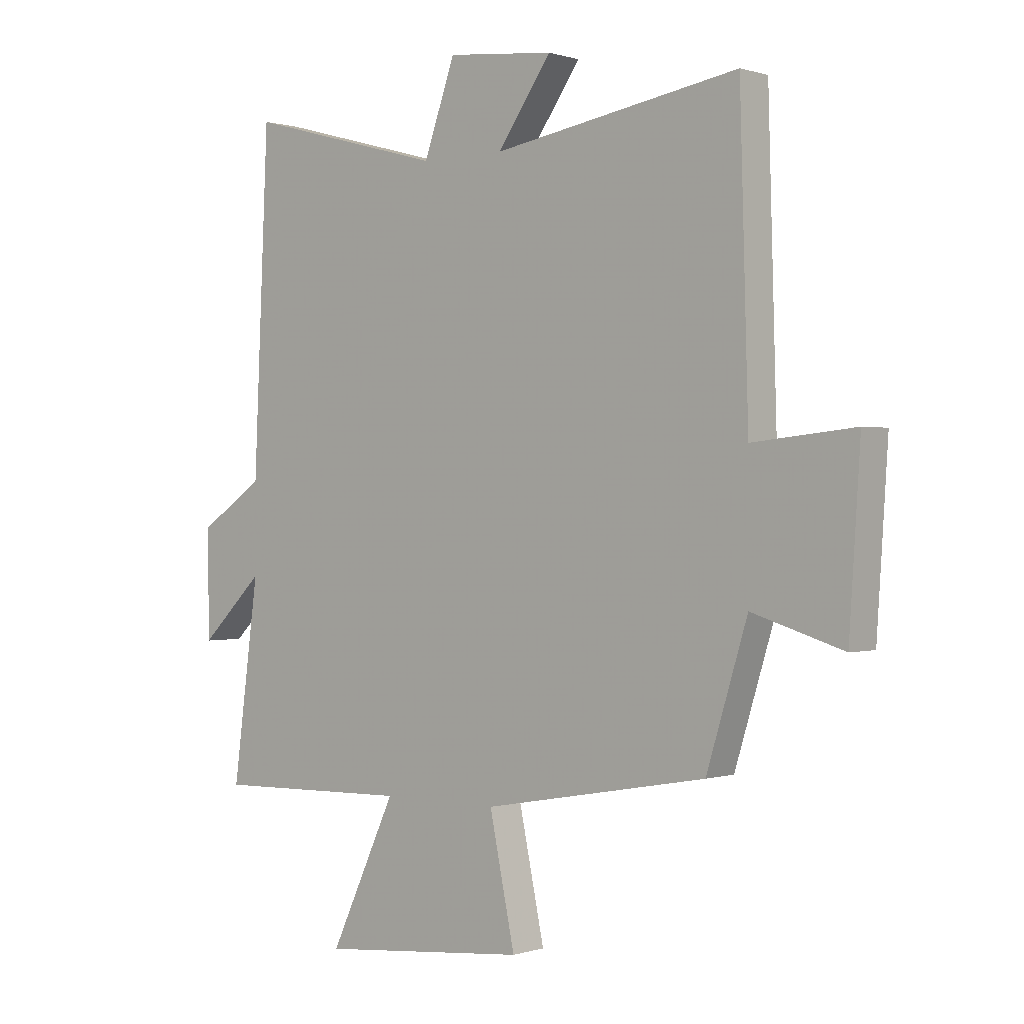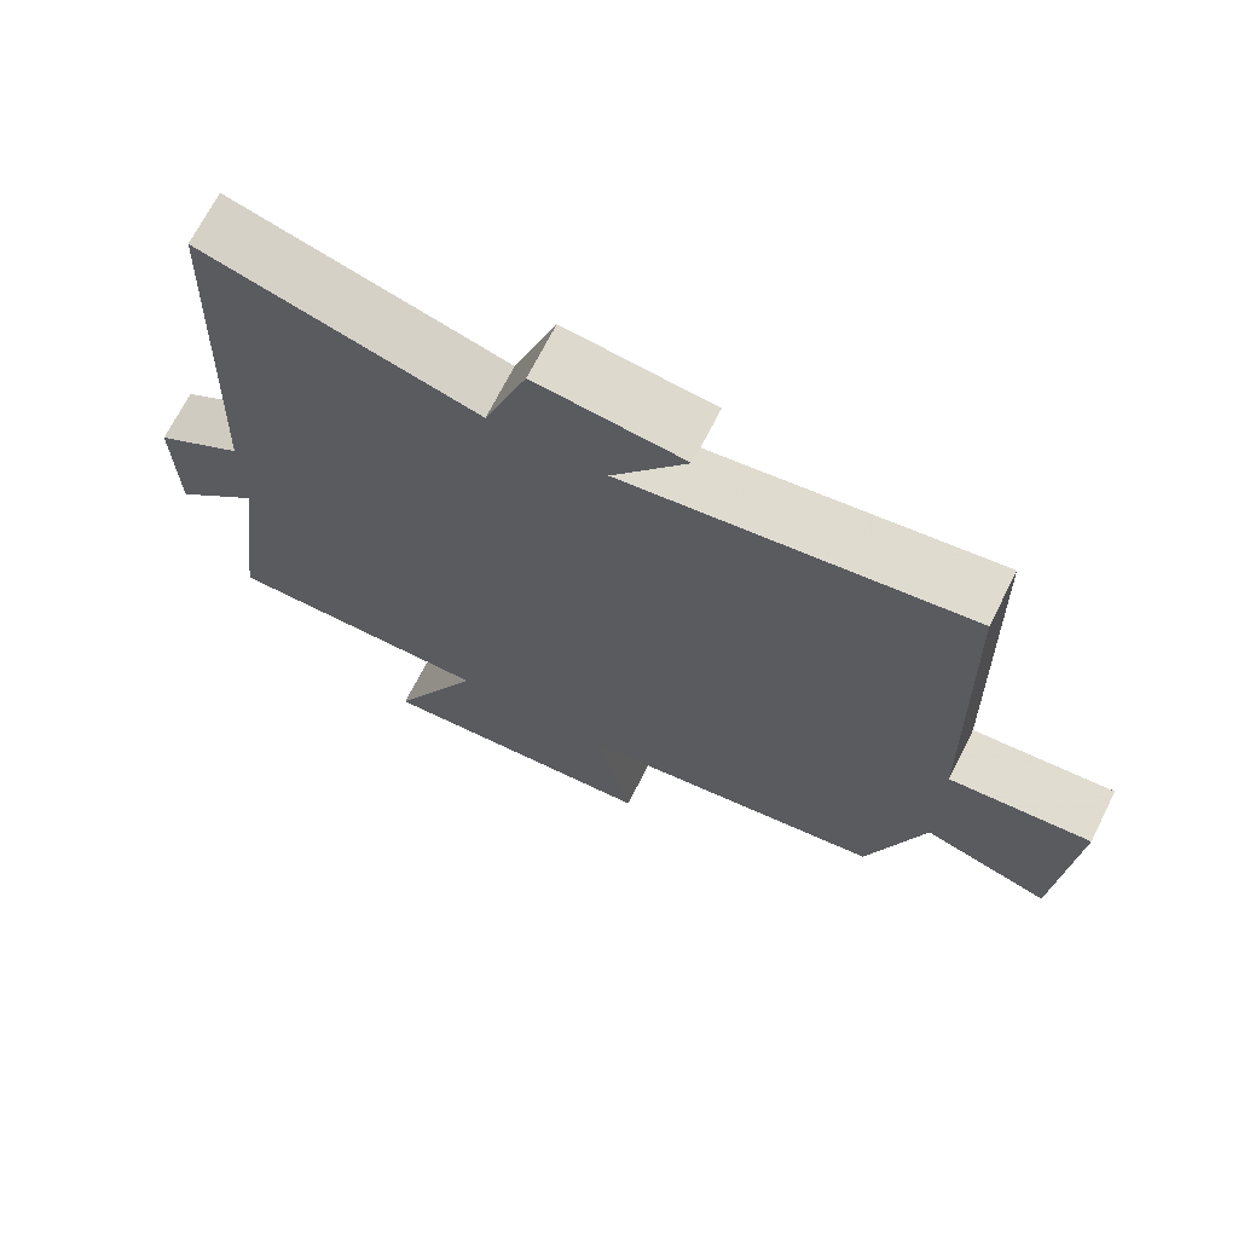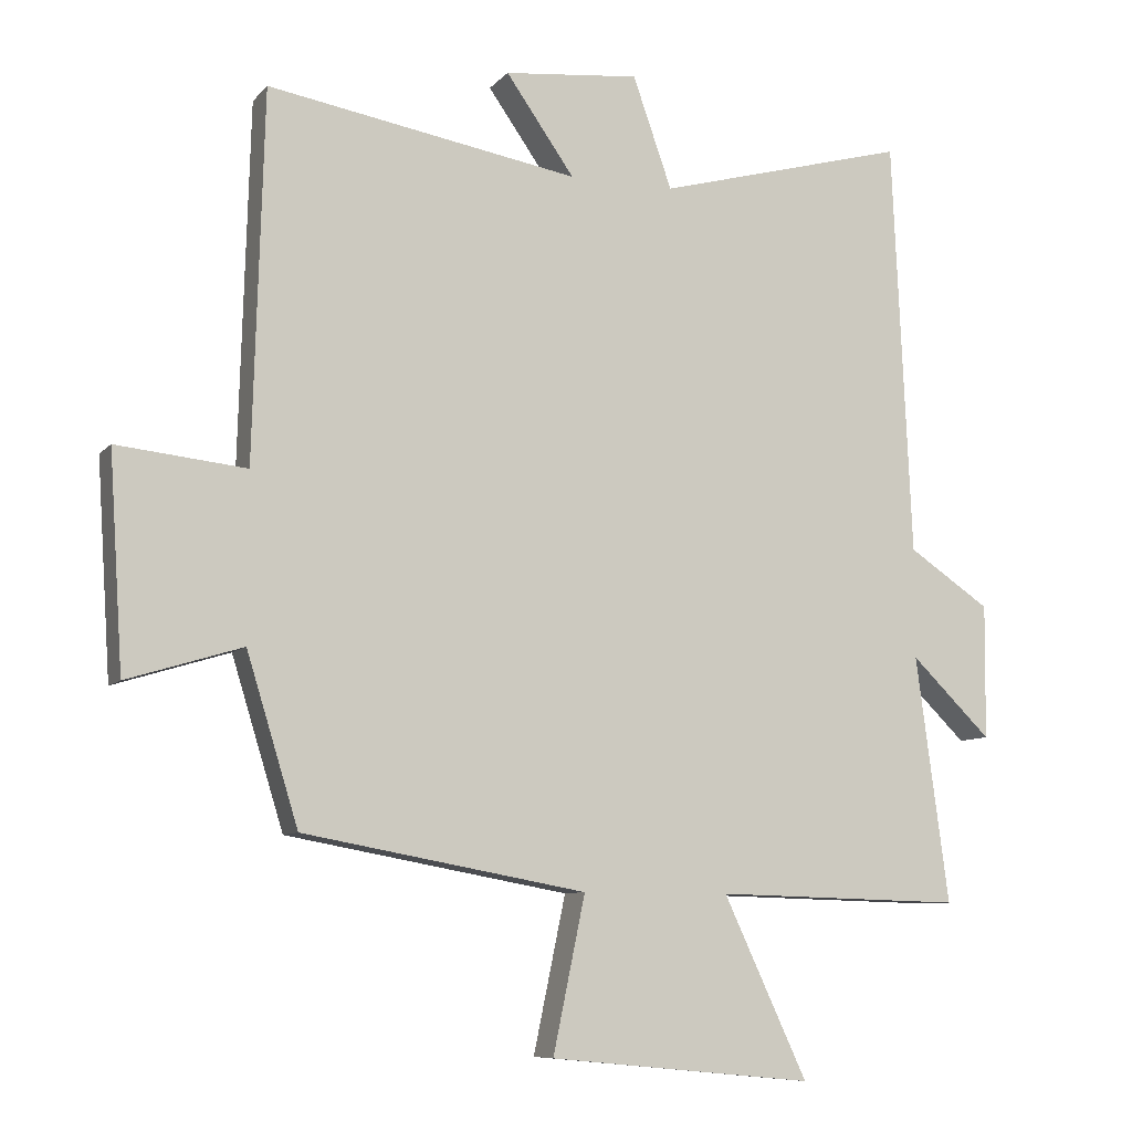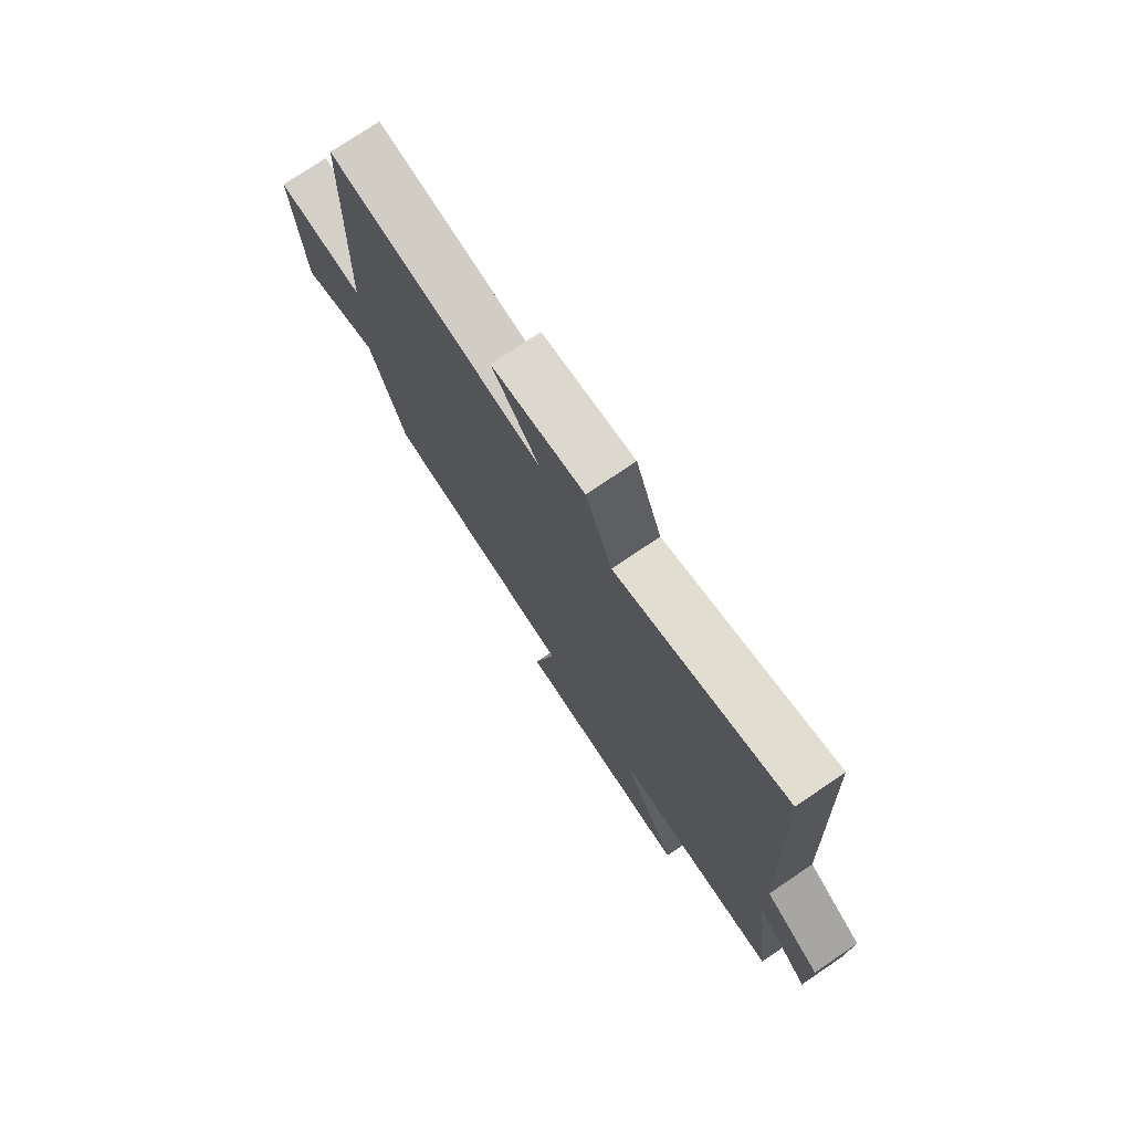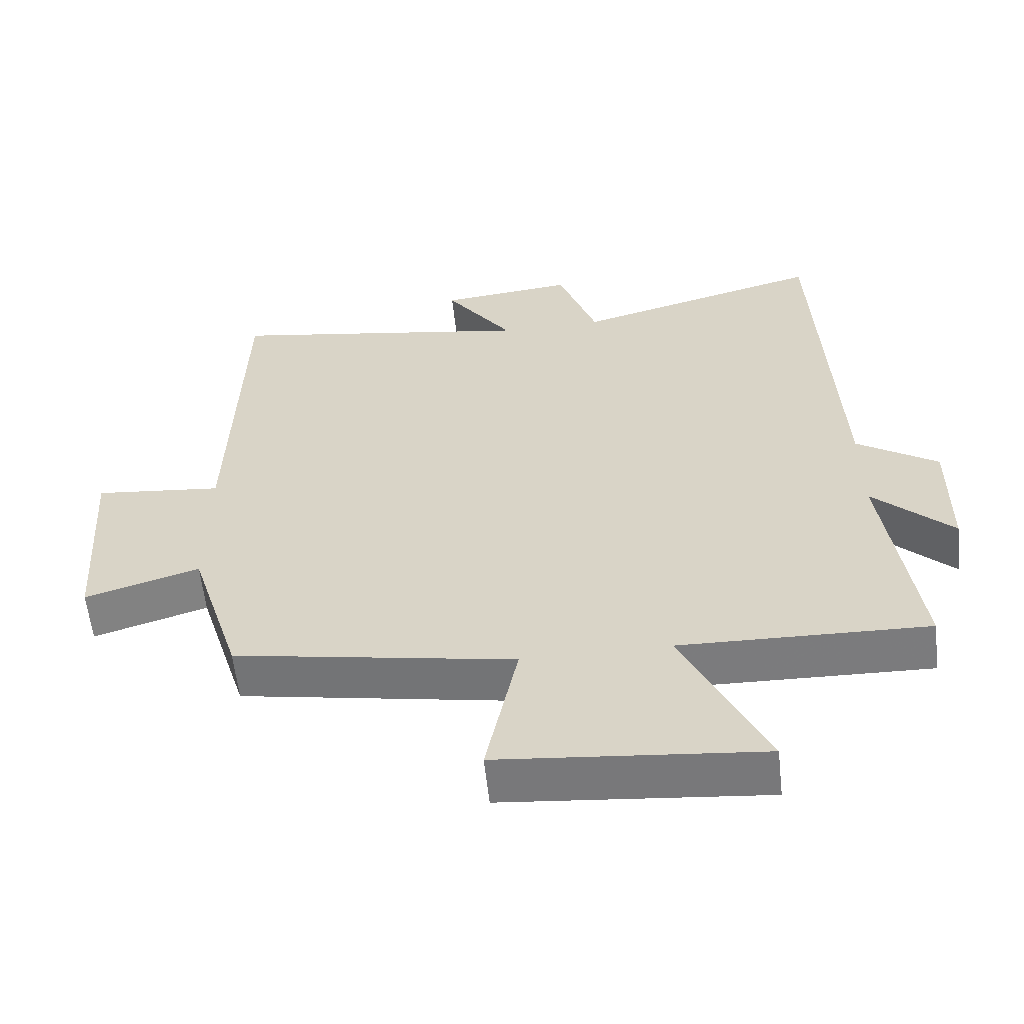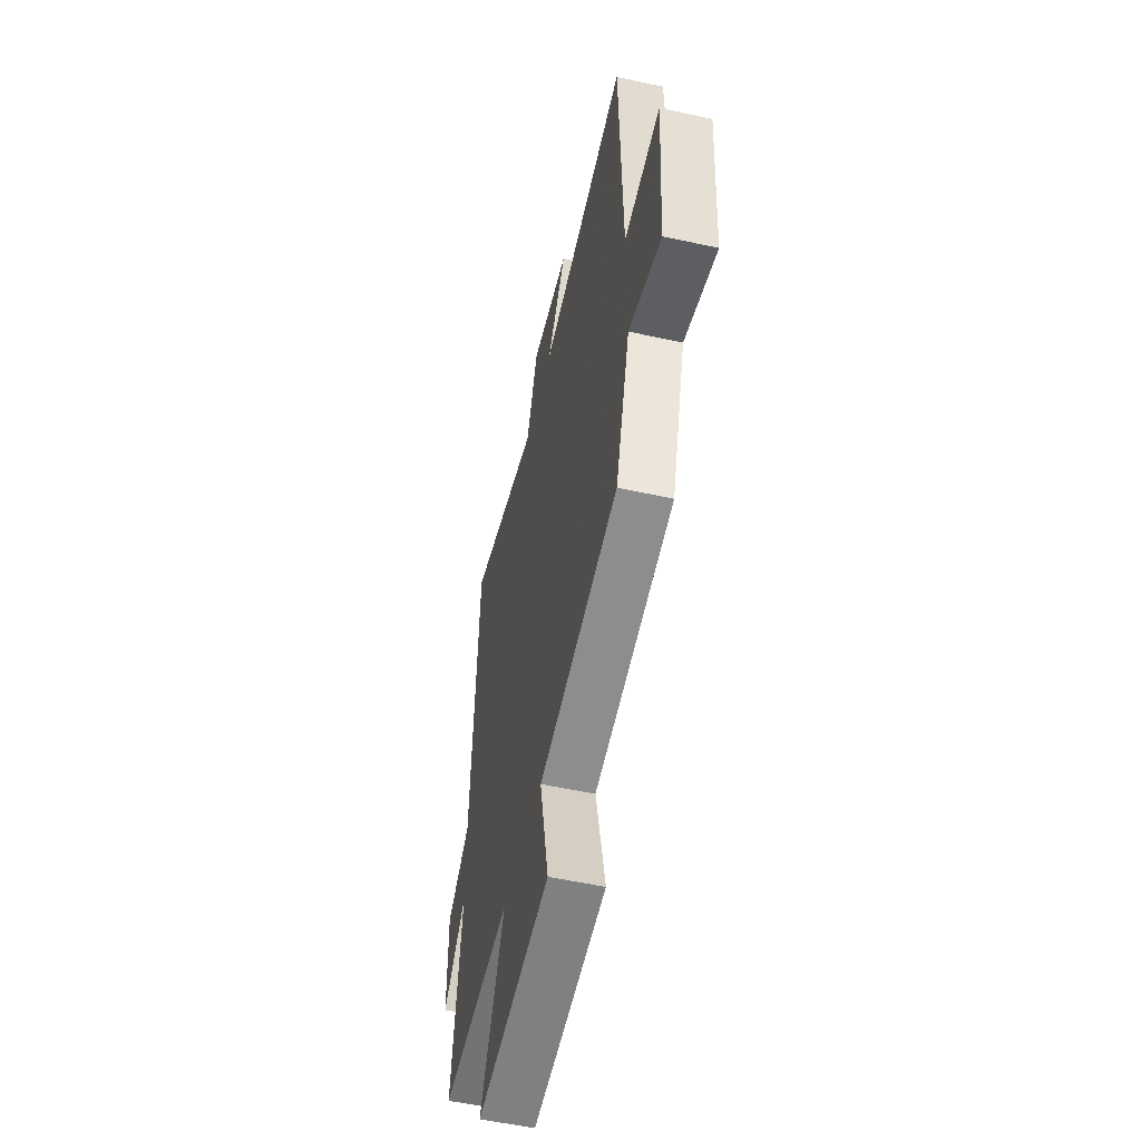
<metadata>
{"format":"obj","ext":"obj","renderer":"f3d","projection":"perspective","resolution":1024,"background":"white","views":[{"elev":0.2,"azim":-139.4,"up":"+Z"},{"elev":70.0,"azim":-153.1,"up":"+Z"},{"elev":-8.5,"azim":-22.6,"up":"+Z"},{"elev":75.9,"azim":55.9,"up":"+Z"},{"elev":-58.9,"azim":6.2,"up":"+Z"},{"elev":-54.5,"azim":-103.1,"up":"+Z"}]}
</metadata>
<code>
v -0.485 0.07 0.575
v -0.039 0.07 0.5
v -0.137 0.07 0.639
v 0.057 0.07 0.659
v 0.113 0.07 0.5
v 0.473 0.07 0.598
v 0.5 0.07 0.001
v 0.617 0.07 -0.077
v 0.615 0.07 -0.269
v 0.5 0.07 -0.157
v 0.547 0.07 -0.509
v 0.191 0.07 -0.5
v 0.311 0.07 -0.757
v -0.067 0.07 -0.721
v -0.021 0.07 -0.5
v -0.426 0.07 -0.427
v -0.5 0.07 -0.187
v -0.665 0.07 -0.238
v -0.685 0.07 0.068
v -0.5 0.07 0.049
v -0.485 0 0.575
v -0.039 0 0.5
v -0.137 0 0.639
v 0.057 0 0.659
v 0.113 0 0.5
v 0.473 0 0.598
v 0.5 0 0.001
v 0.617 0 -0.077
v 0.615 0 -0.269
v 0.5 0 -0.157
v 0.547 0 -0.509
v 0.191 0 -0.5
v 0.311 0 -0.757
v -0.067 0 -0.721
v -0.021 0 -0.5
v -0.426 0 -0.427
v -0.5 0 -0.187
v -0.665 0 -0.238
v -0.685 0 0.068
v -0.5 0 0.049
f 17 18 19 20
f 15 16 17 20
f 15 20 1 2
f 12 13 14 15
f 12 15 2
f 10 11 12 2
f 7 8 9 10
f 5 6 7 10
f 5 10 2 3
f 3 4 5
f 40 39 38 37
f 40 37 36 35
f 22 21 40 35
f 35 34 33 32
f 22 35 32
f 22 32 31 30
f 30 29 28 27
f 30 27 26 25
f 23 22 30 25
f 25 24 23
f 1 21 22 2
f 2 22 23 3
f 3 23 24 4
f 4 24 25 5
f 5 25 26 6
f 6 26 27 7
f 7 27 28 8
f 8 28 29 9
f 9 29 30 10
f 10 30 31 11
f 11 31 32 12
f 12 32 33 13
f 13 33 34 14
f 14 34 35 15
f 15 35 36 16
f 16 36 37 17
f 17 37 38 18
f 18 38 39 19
f 19 39 40 20
f 20 40 21 1

</code>
